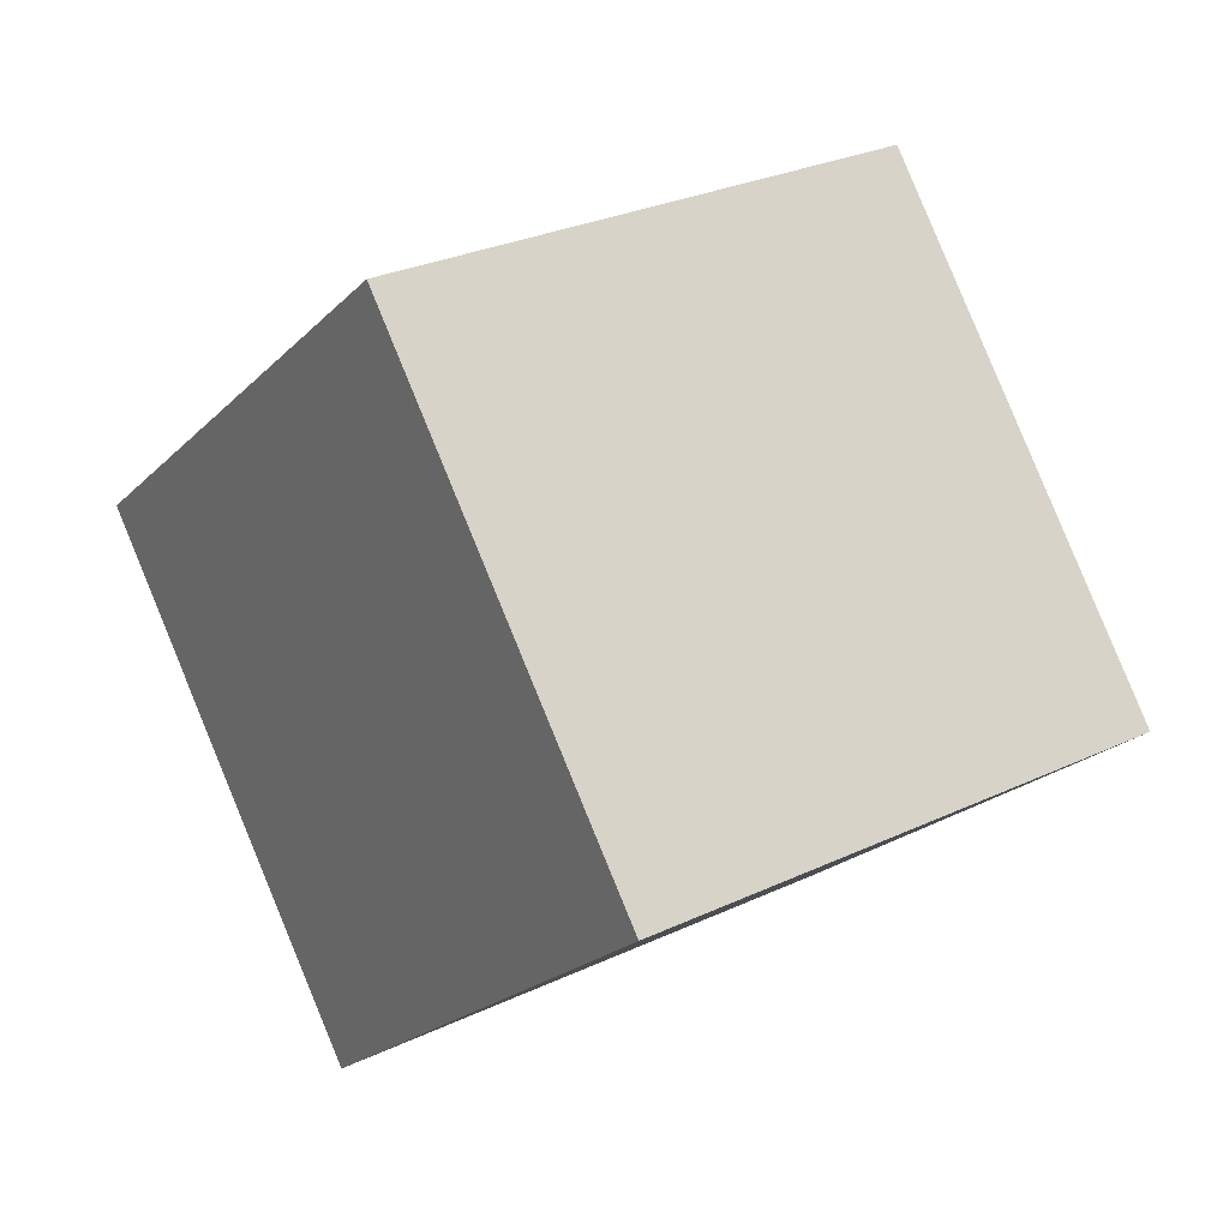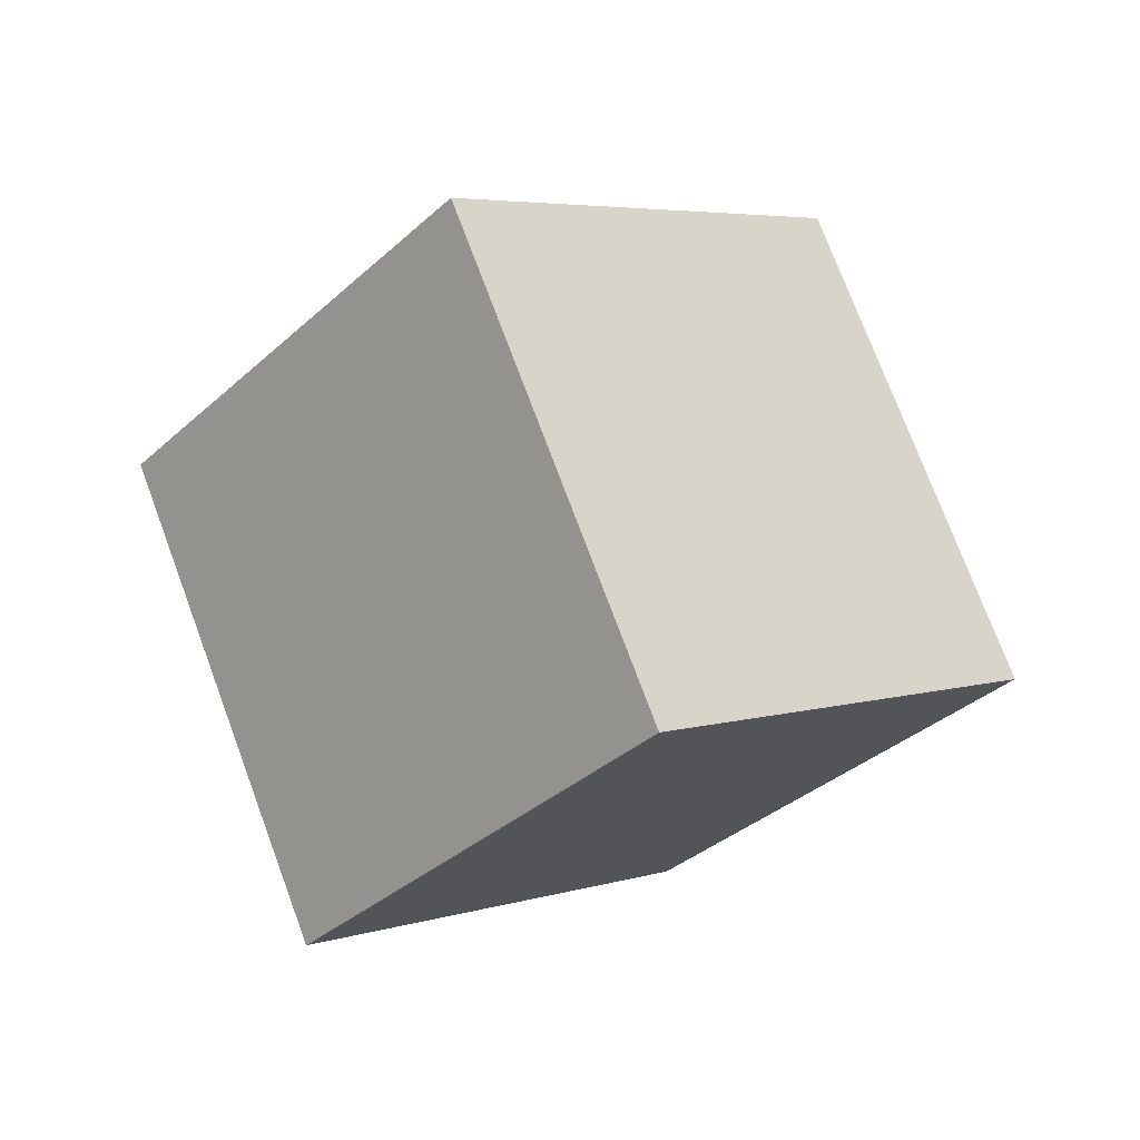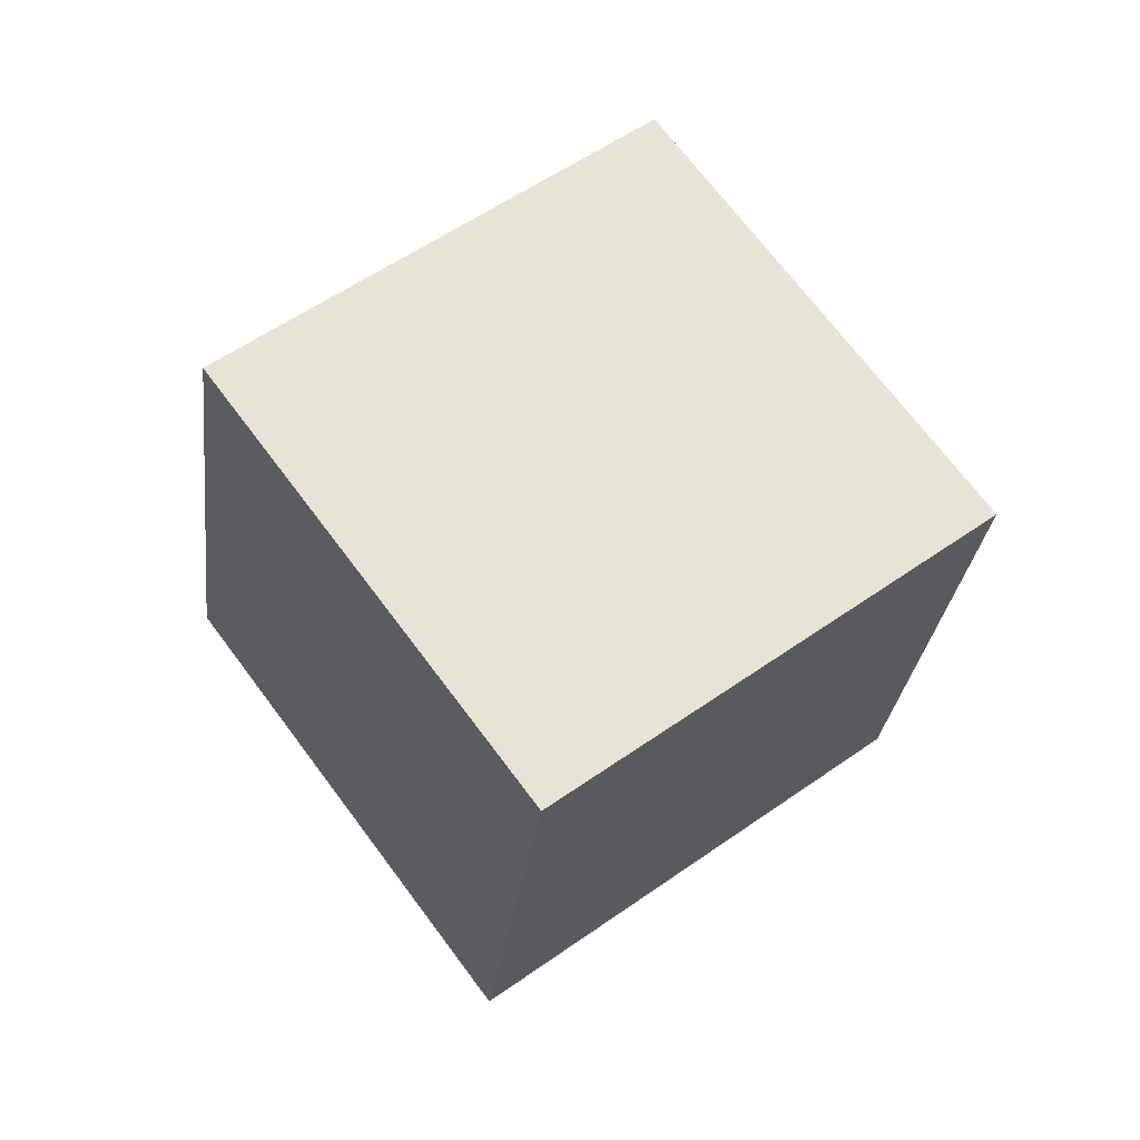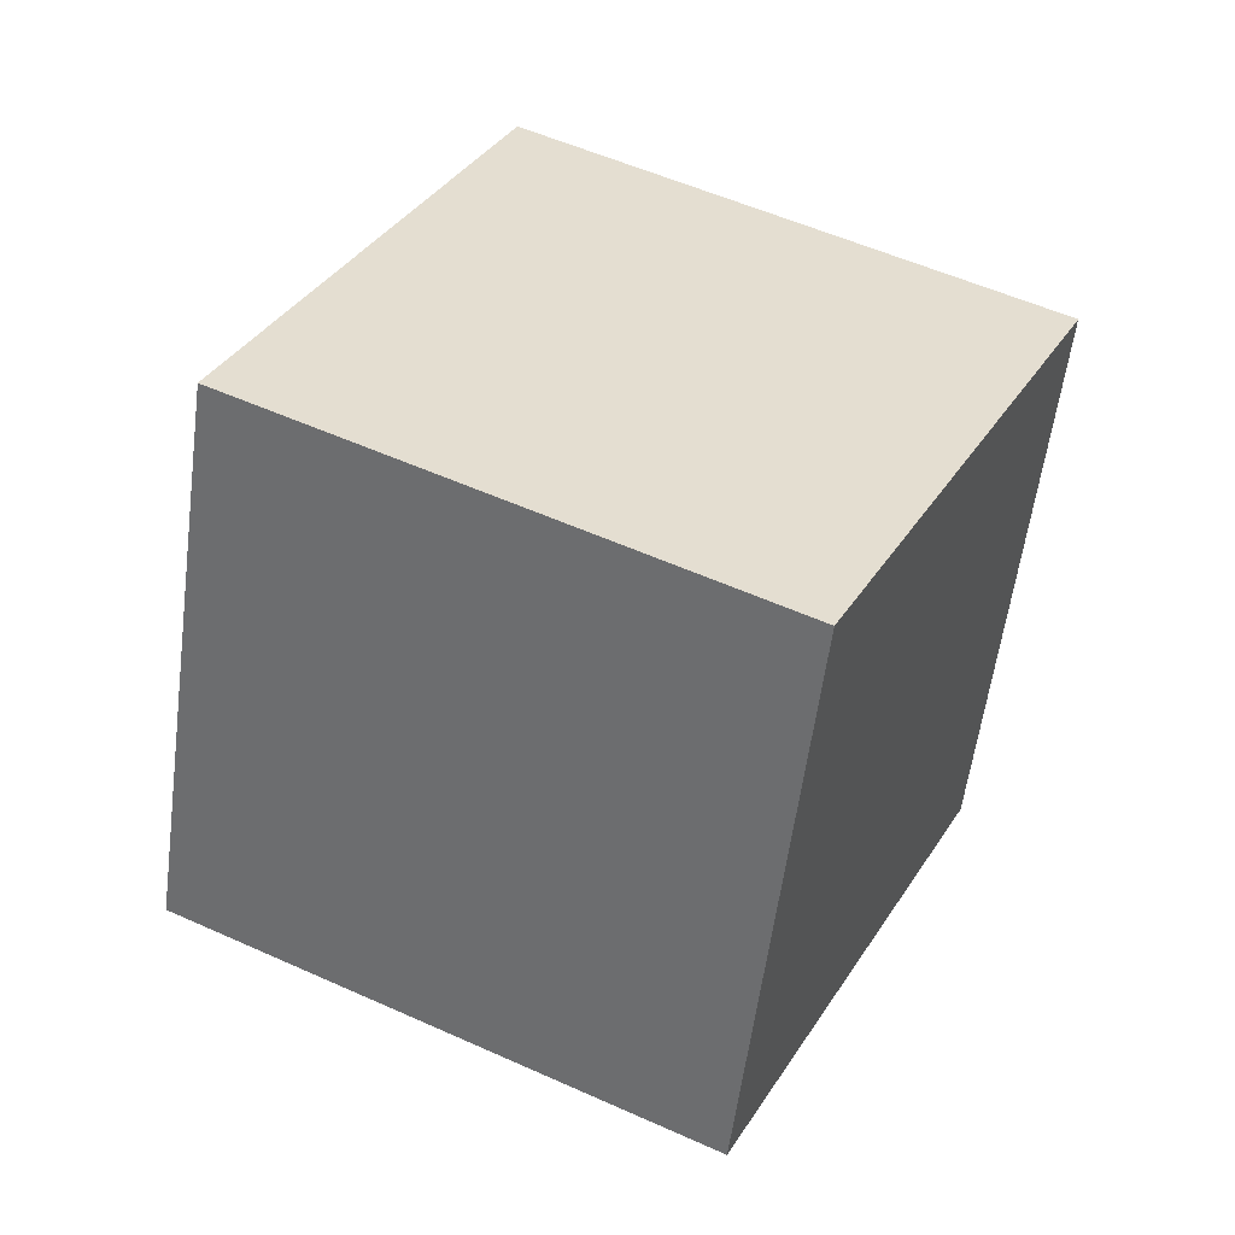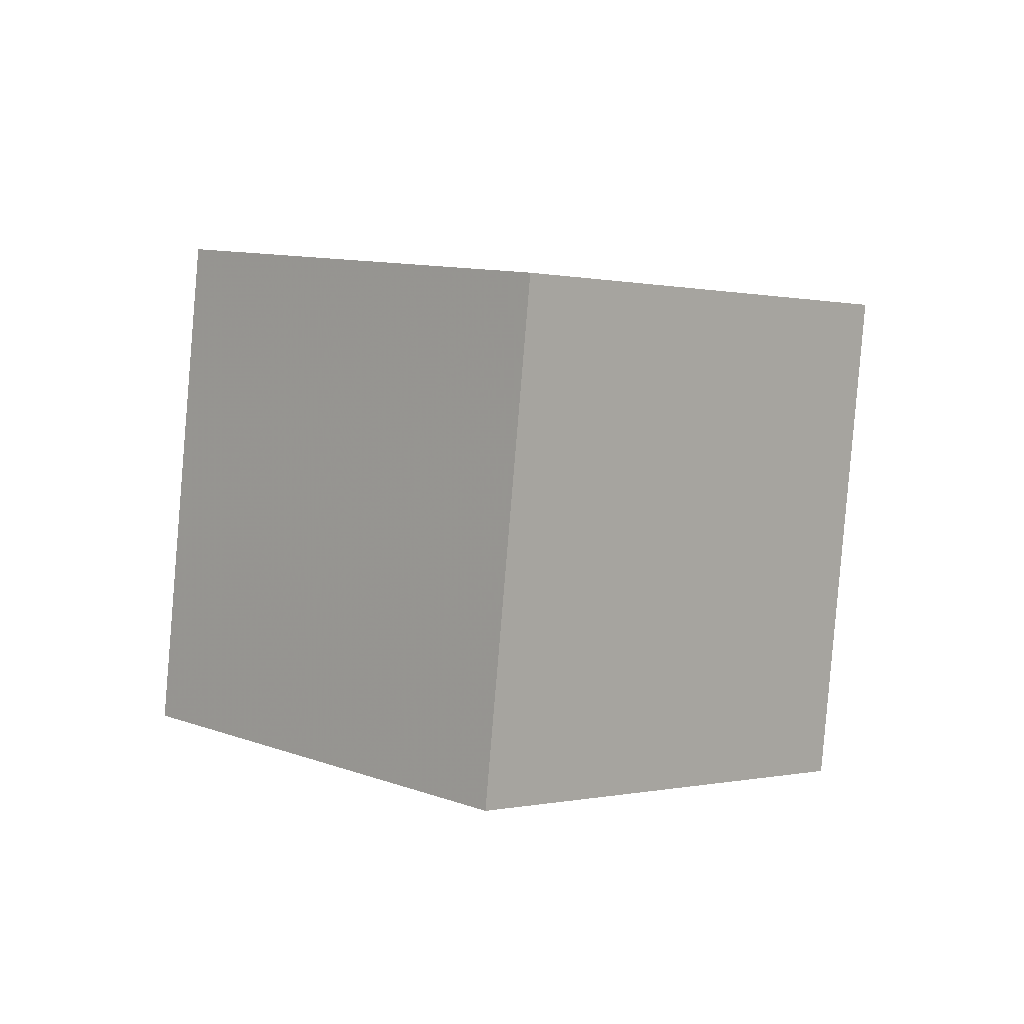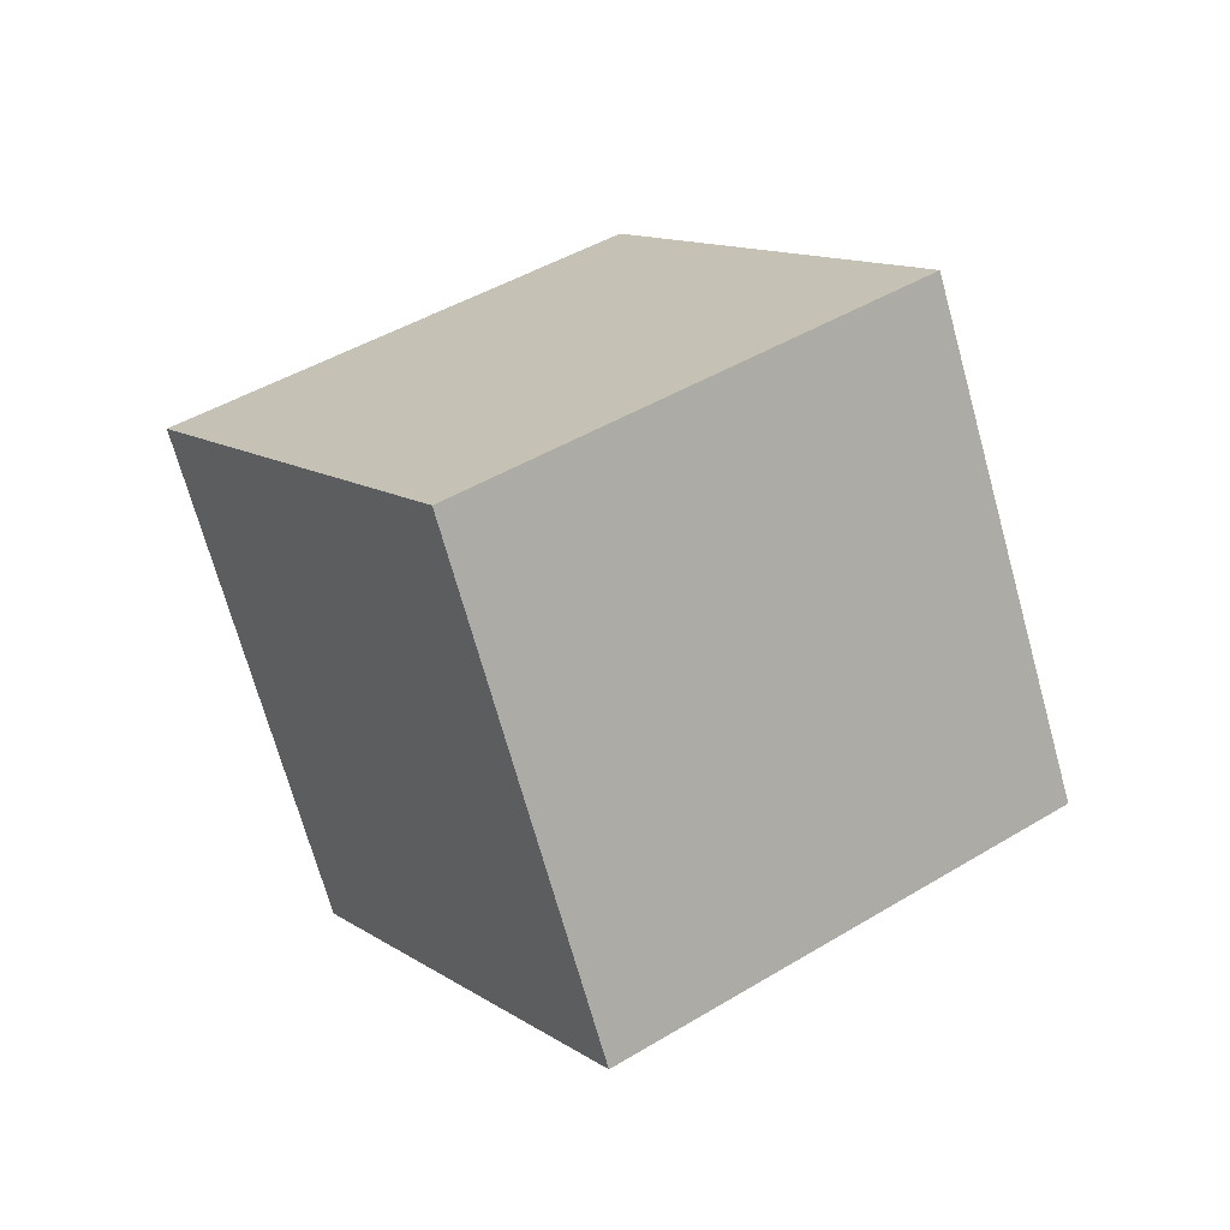
<metadata>
{"format":"obj","ext":"obj","renderer":"f3d","projection":"perspective","resolution":1024,"background":"white","views":[{"elev":11.5,"azim":-69.2,"up":"+Z"},{"elev":-77.1,"azim":31.4,"up":"+Y"},{"elev":5.3,"azim":-107.9,"up":"+Y"},{"elev":-45.4,"azim":50.3,"up":"+Z"},{"elev":49.1,"azim":-43.2,"up":"+Y"},{"elev":-21.1,"azim":152.2,"up":"+Y"}]}
</metadata>
<code>
v 2.913 -1.194 12.69
v 1.619 -5.764 3.892
v 8.275 5.948 8.194
v 6.981 1.378 -0.6059
v -5.428 4.107 11.17
v -6.722 -0.4636 2.366
v -0.06578 11.25 6.667
v -1.36 6.679 -2.133
f 2 4 1
f 5 2 1
f 1 4 3
f 3 5 1
f 2 8 4
f 6 2 5
f 6 8 2
f 4 8 3
f 7 5 3
f 3 8 7
f 7 6 5
f 8 6 7

</code>
